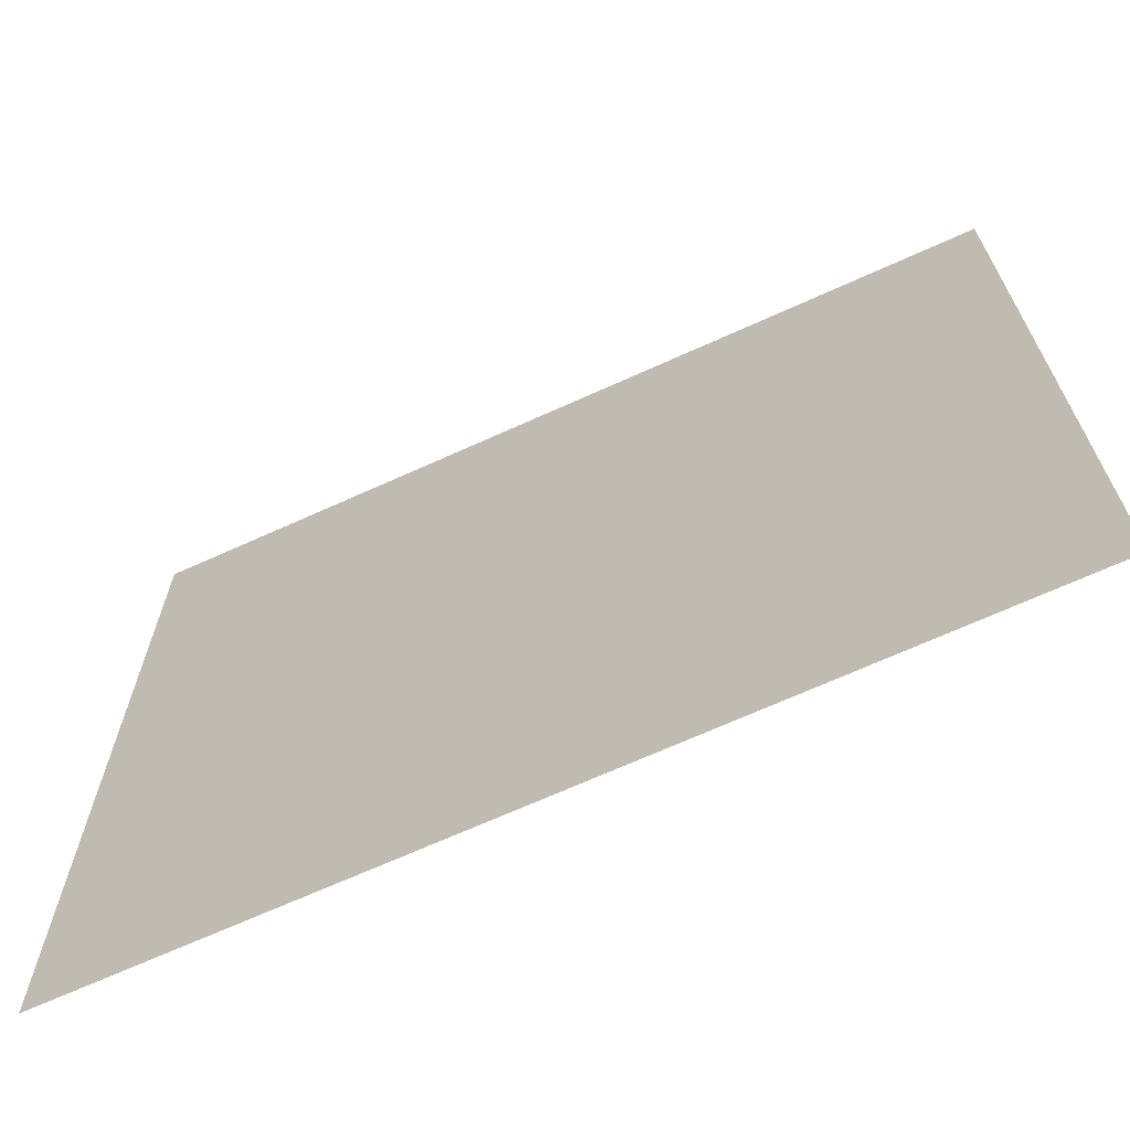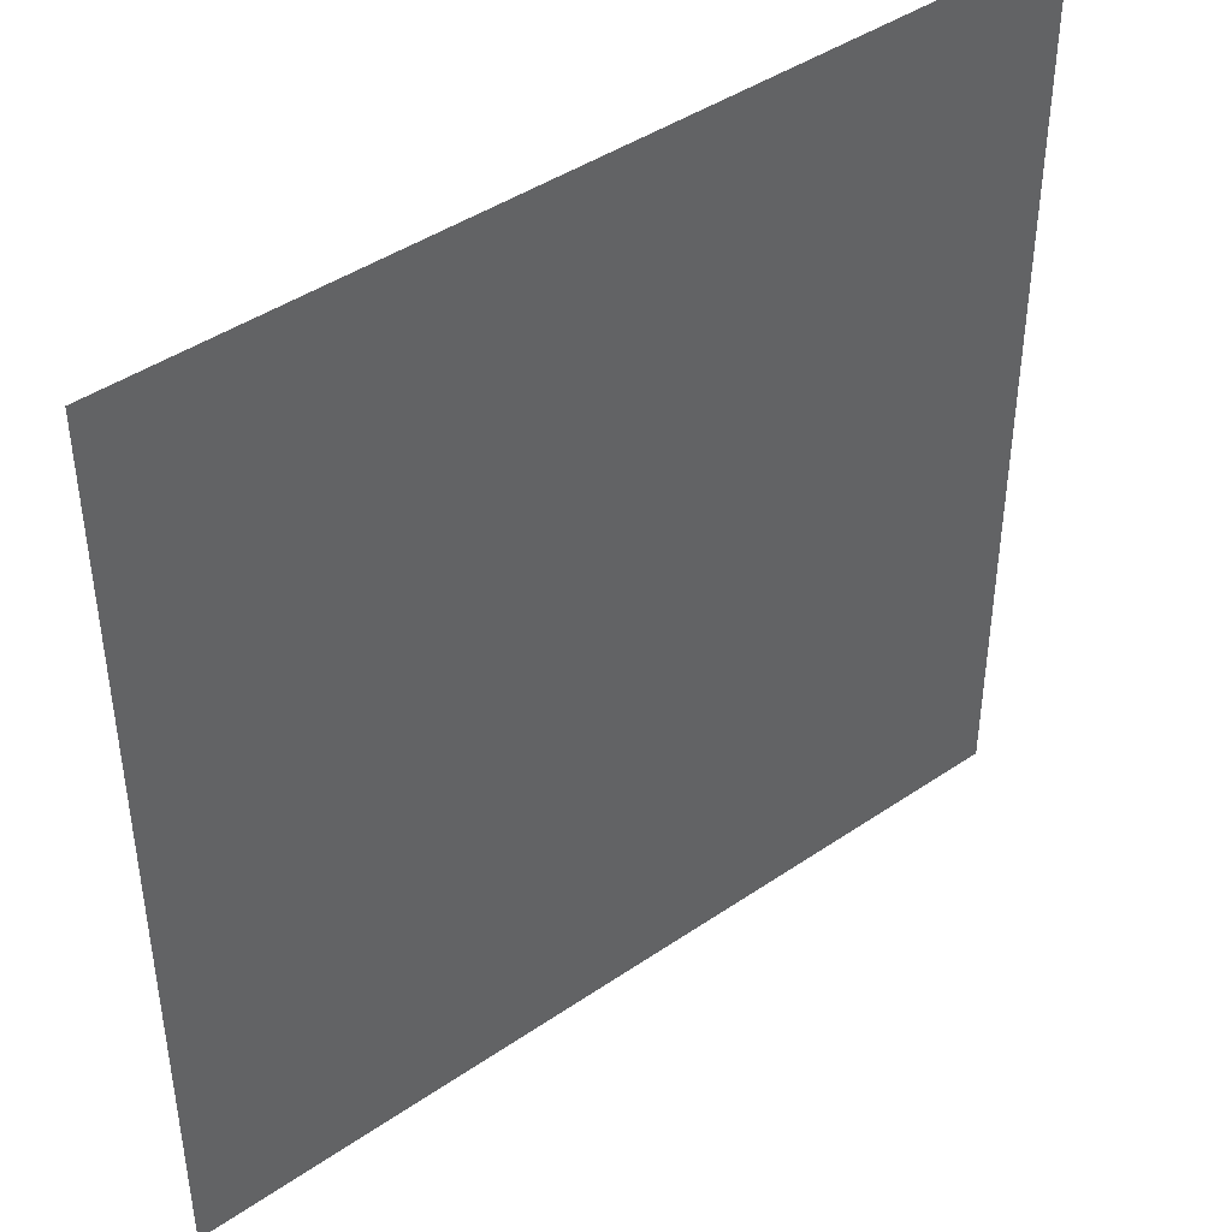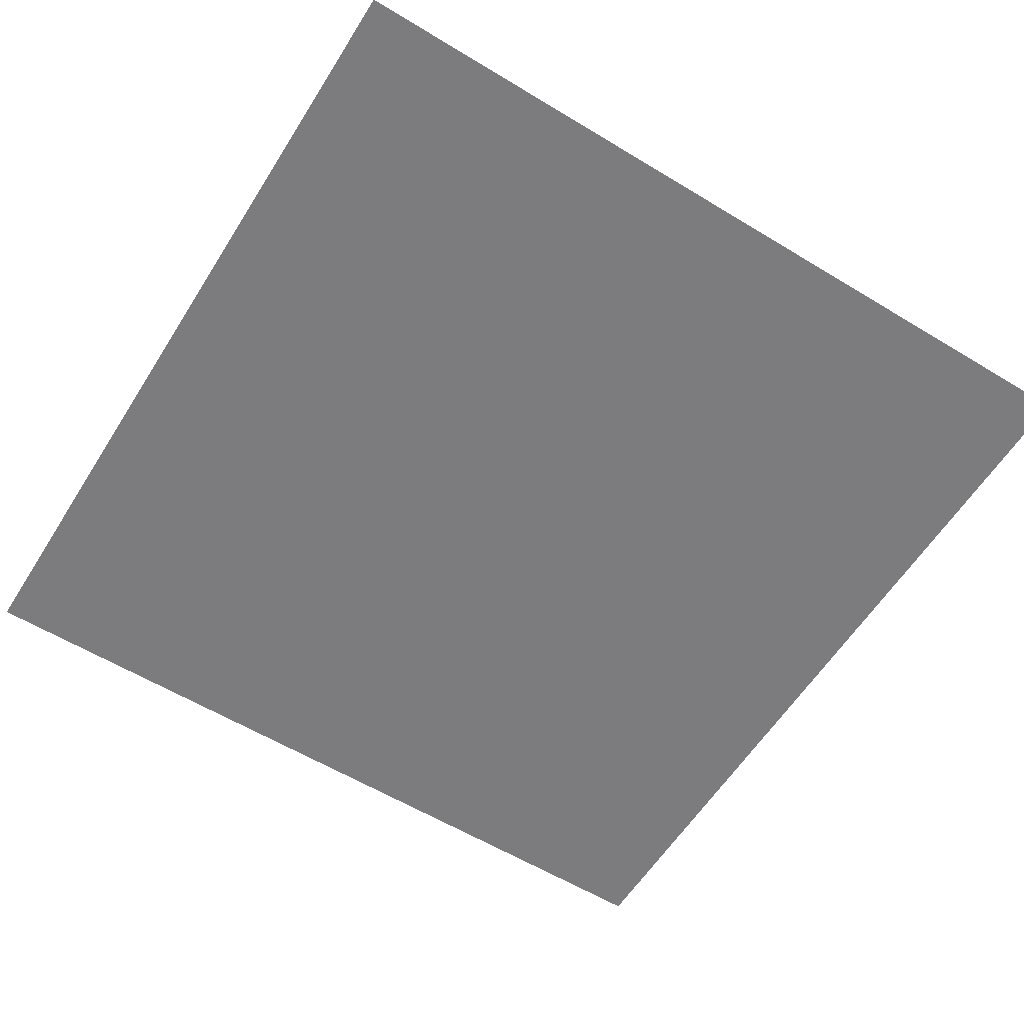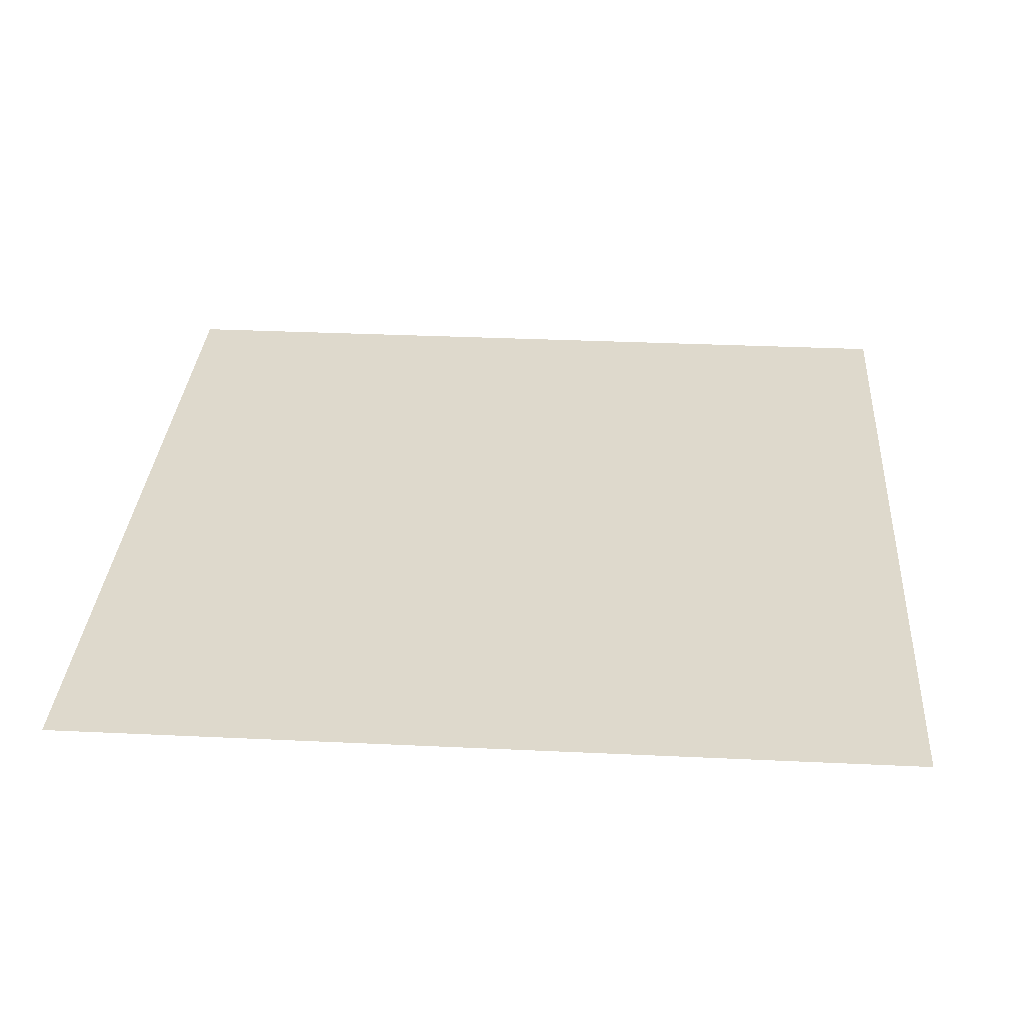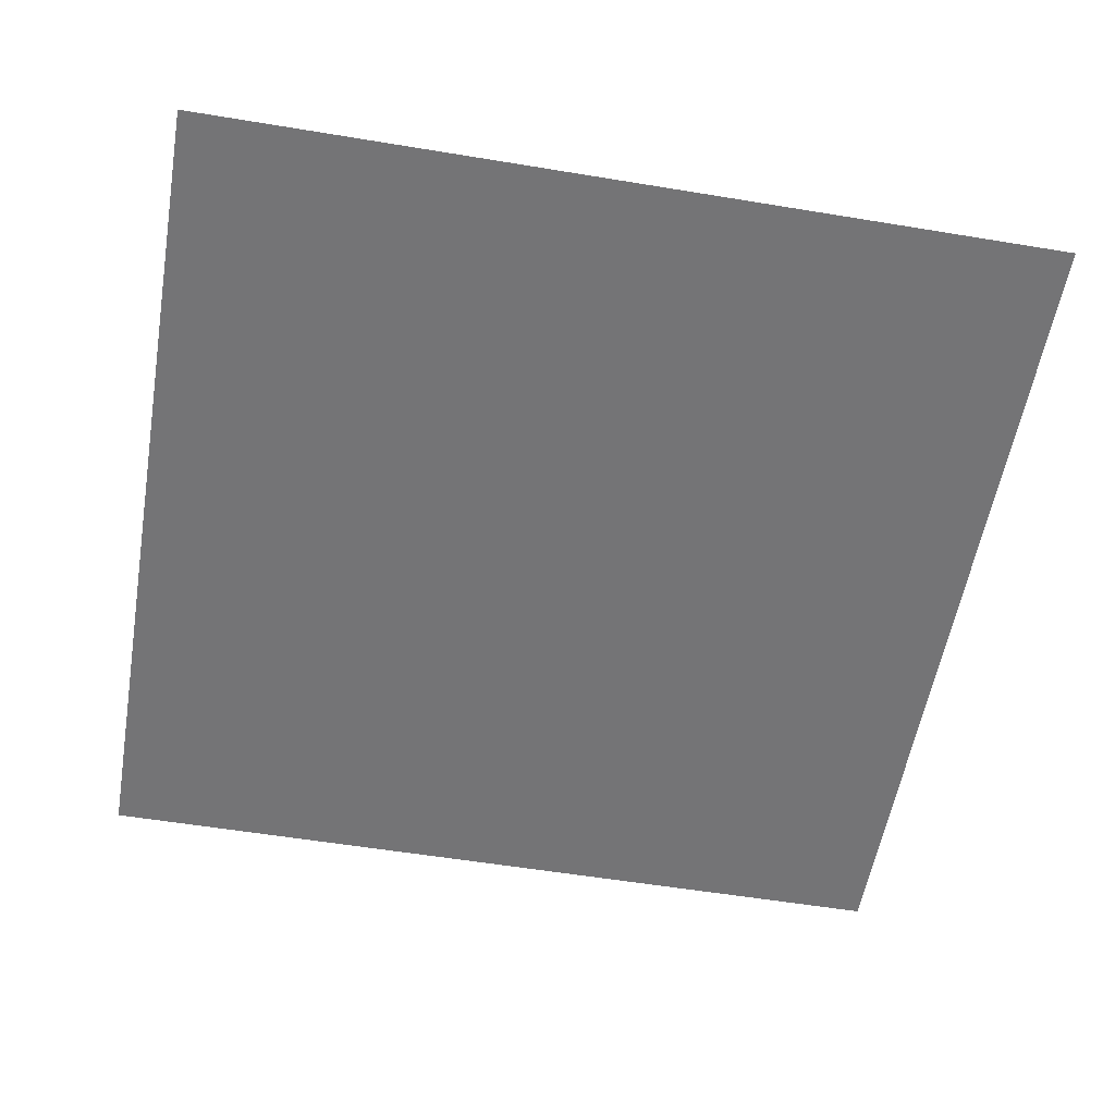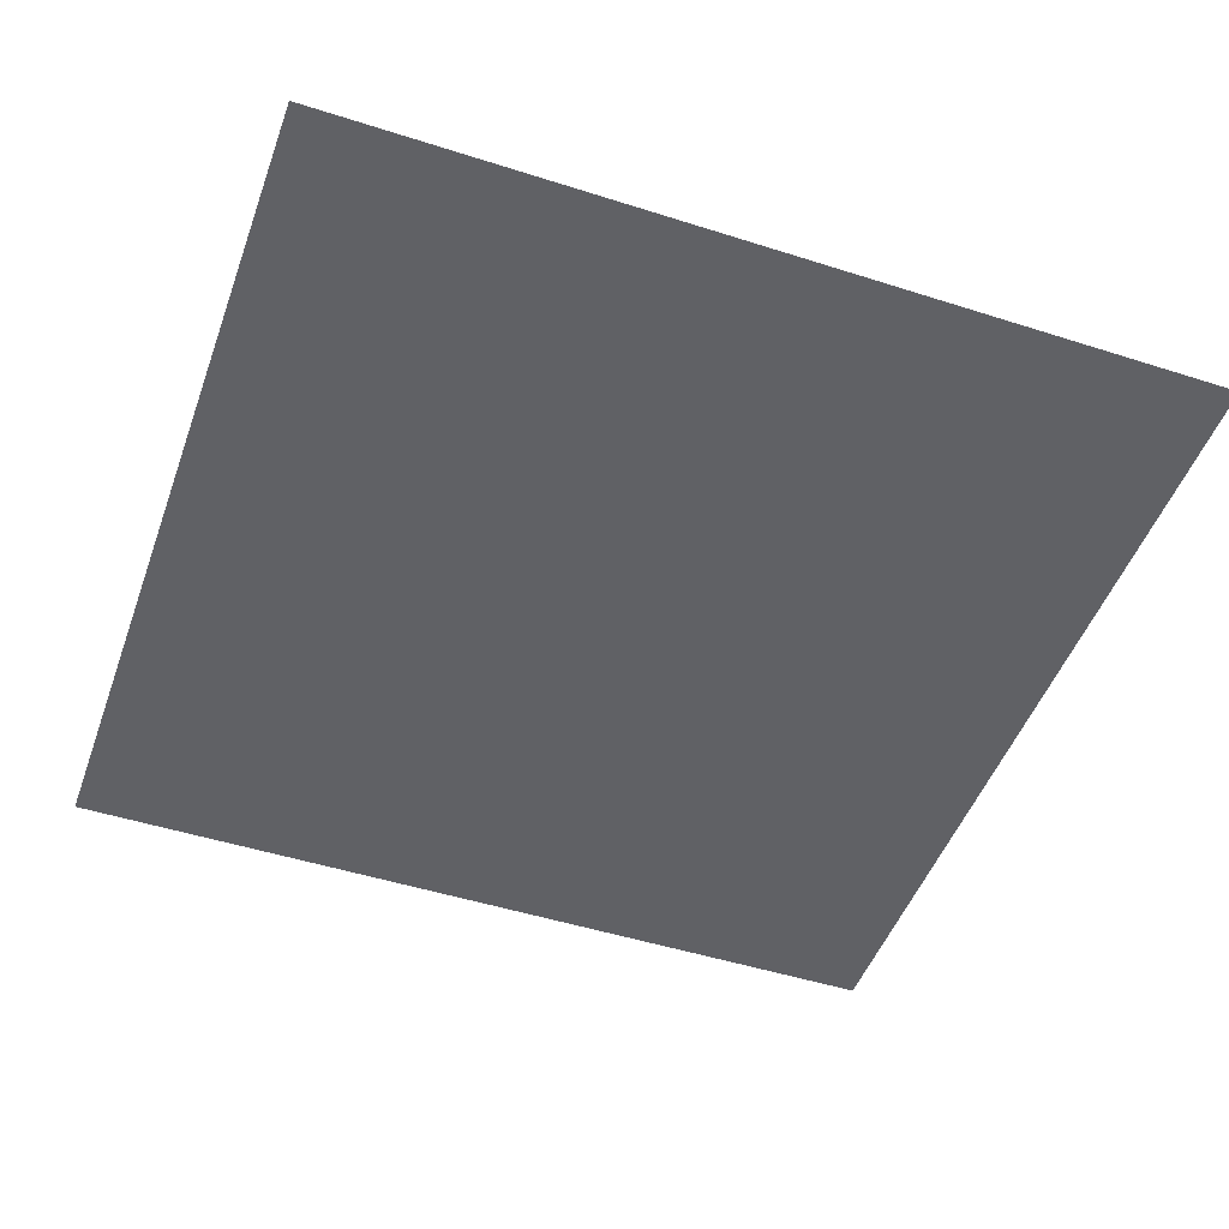
<metadata>
{"format":"obj","ext":"obj","renderer":"f3d","projection":"perspective","resolution":1024,"background":"white","views":[{"elev":-68.7,"azim":24.4,"up":"+Z"},{"elev":43.3,"azim":-39.0,"up":"+Z"},{"elev":-58.9,"azim":-122.0,"up":"+Y"},{"elev":32.0,"azim":-86.2,"up":"+Y"},{"elev":-56.3,"azim":-99.8,"up":"+Y"},{"elev":-48.6,"azim":-109.6,"up":"+Y"}]}
</metadata>
<code>
o Plane
v -2.415 0 2.415
v 2.415 0 2.415
v -2.415 0 -2.415
v 2.415 0 -2.415
f 1 2 4 3

</code>
